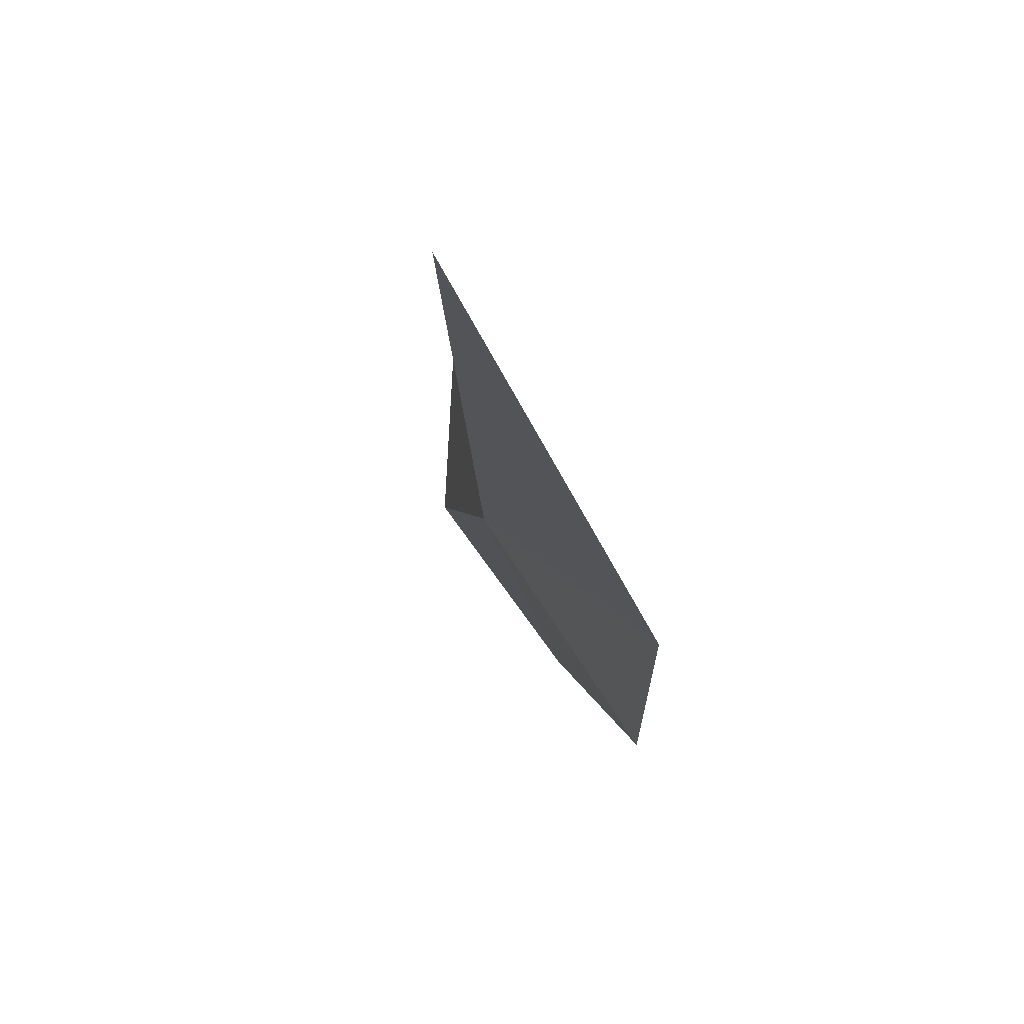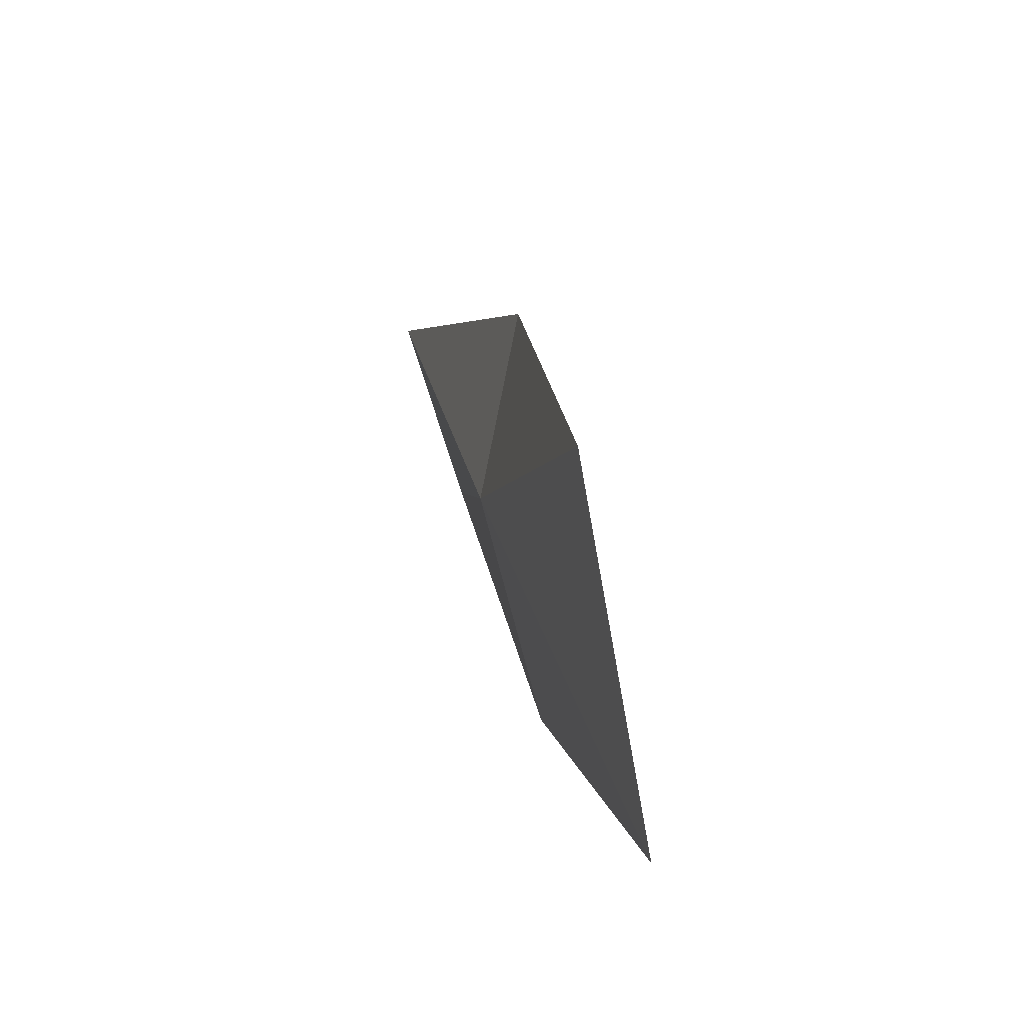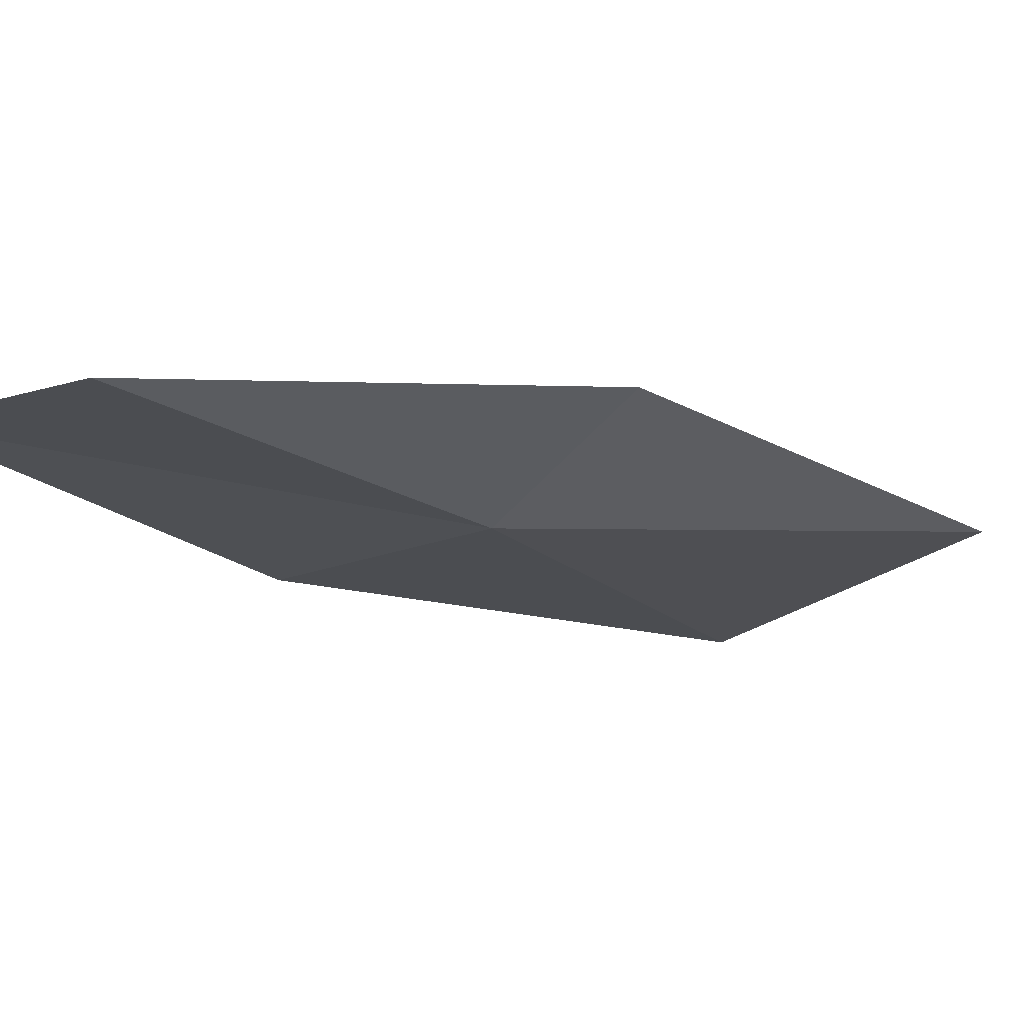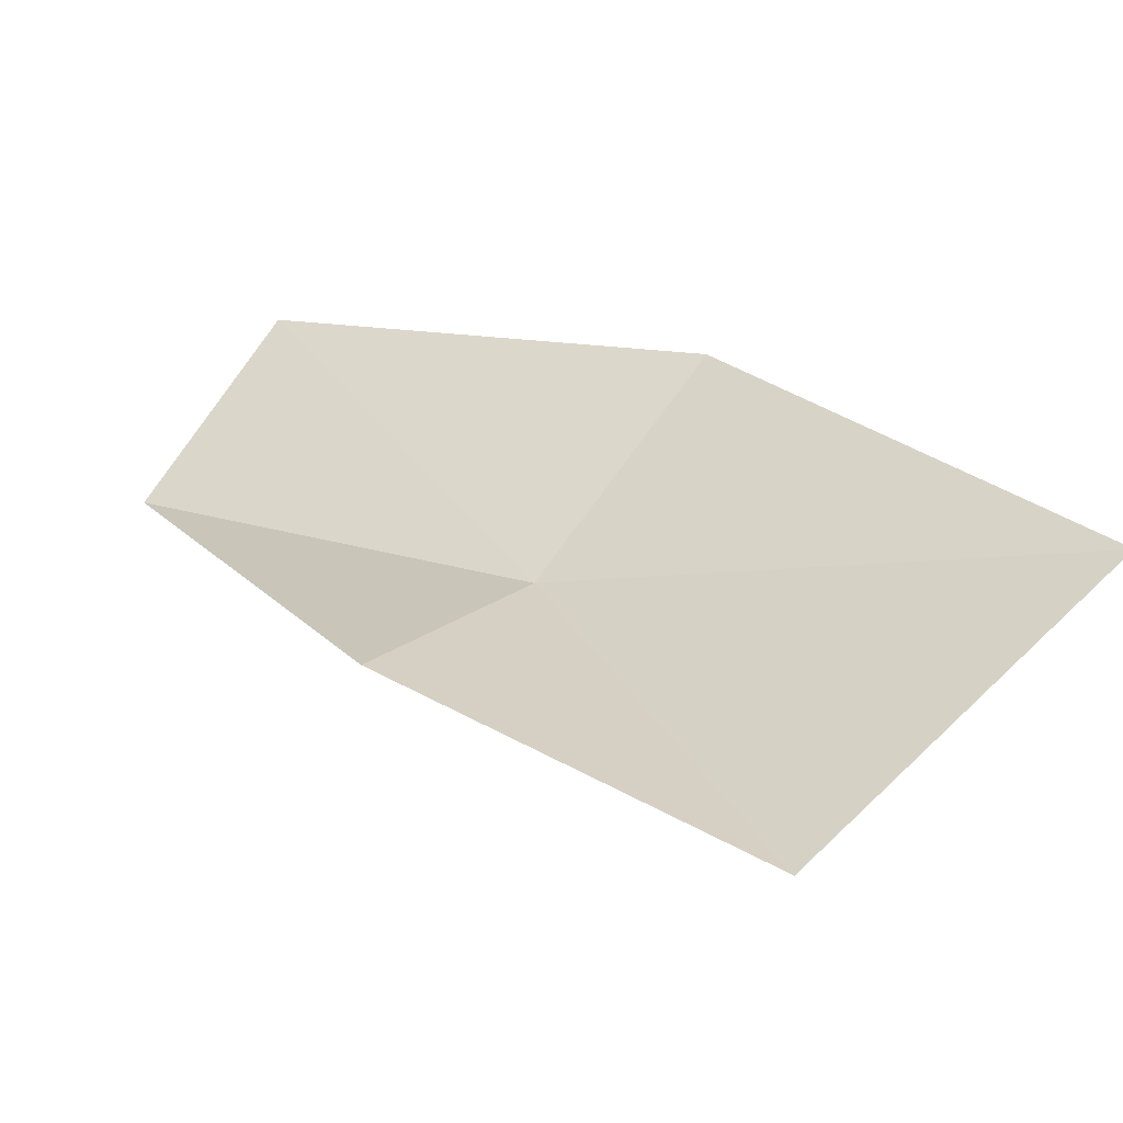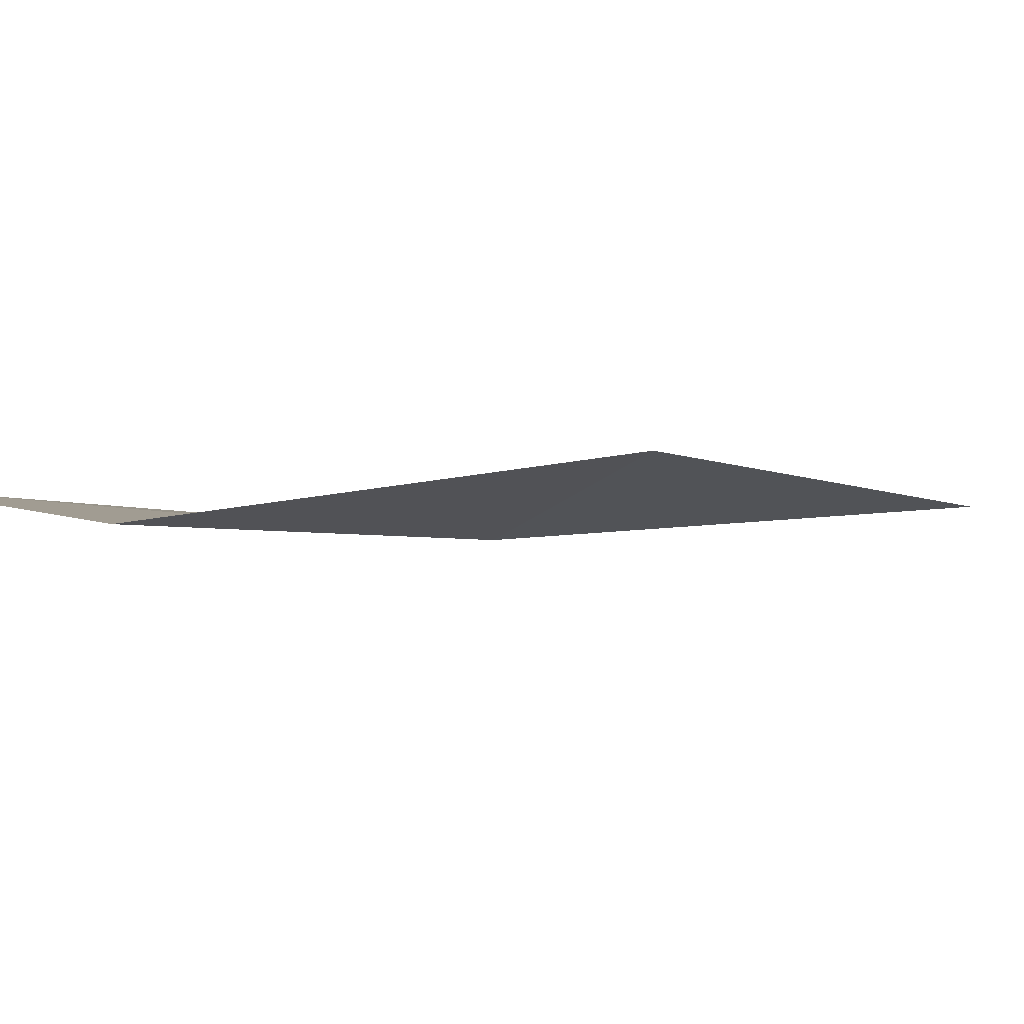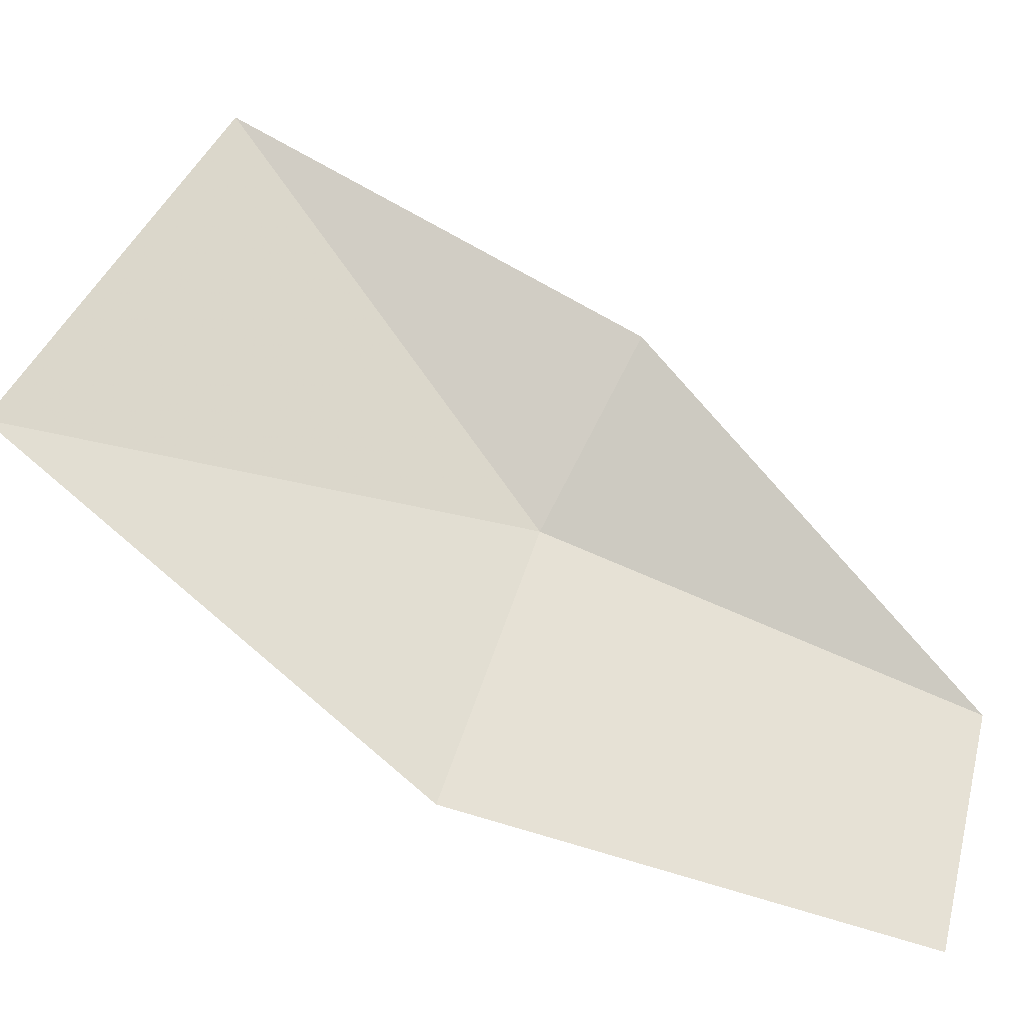
<metadata>
{"format":"obj","ext":"obj","renderer":"f3d","projection":"perspective","resolution":1024,"background":"white","views":[{"elev":-72.8,"azim":109.0,"up":"+Z"},{"elev":-49.6,"azim":87.8,"up":"+Z"},{"elev":-36.7,"azim":31.2,"up":"+Y"},{"elev":36.4,"azim":111.6,"up":"+Y"},{"elev":-17.8,"azim":27.7,"up":"+Y"},{"elev":72.9,"azim":-82.3,"up":"+Y"}]}
</metadata>
<code>
v -7.582 -17.2 12.52
v -6.851 -17.07 12.79
v -6.274 -16.91 11.24
v -7.625 -16.59 10.65
v -8.648 -16.9 12.31
v -8.852 -17.27 14.07
v -7.949 -17.55 14.18
f 1 3 2
f 1 5 4
f 1 7 6
f 1 6 5
f 1 4 3
f 1 2 7

</code>
